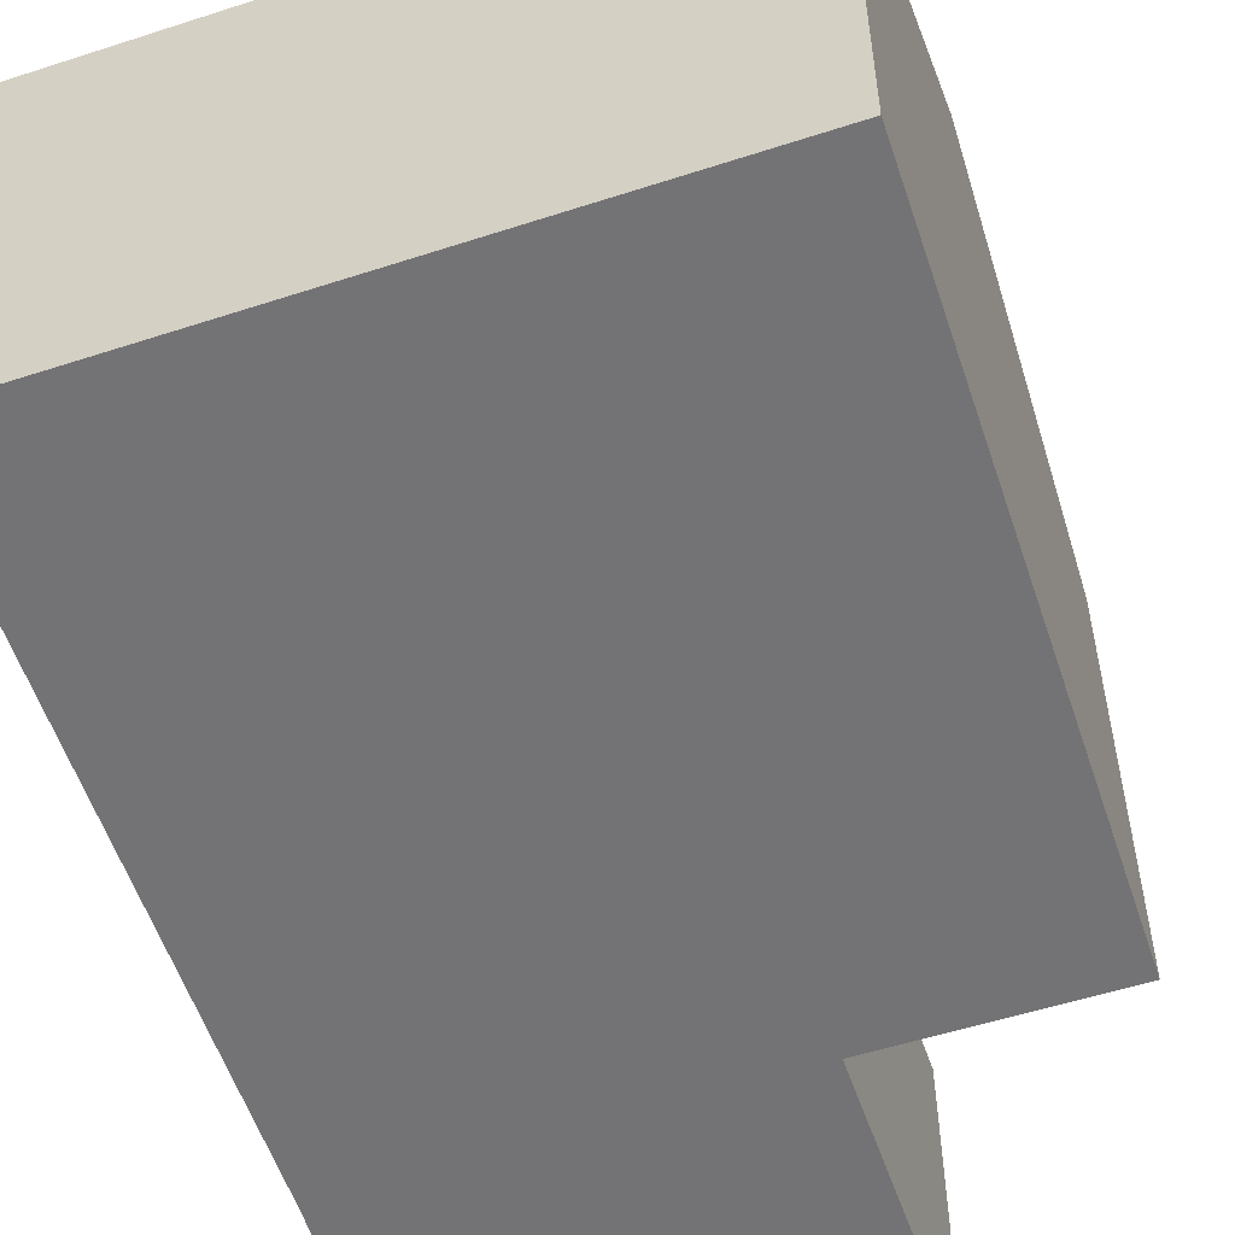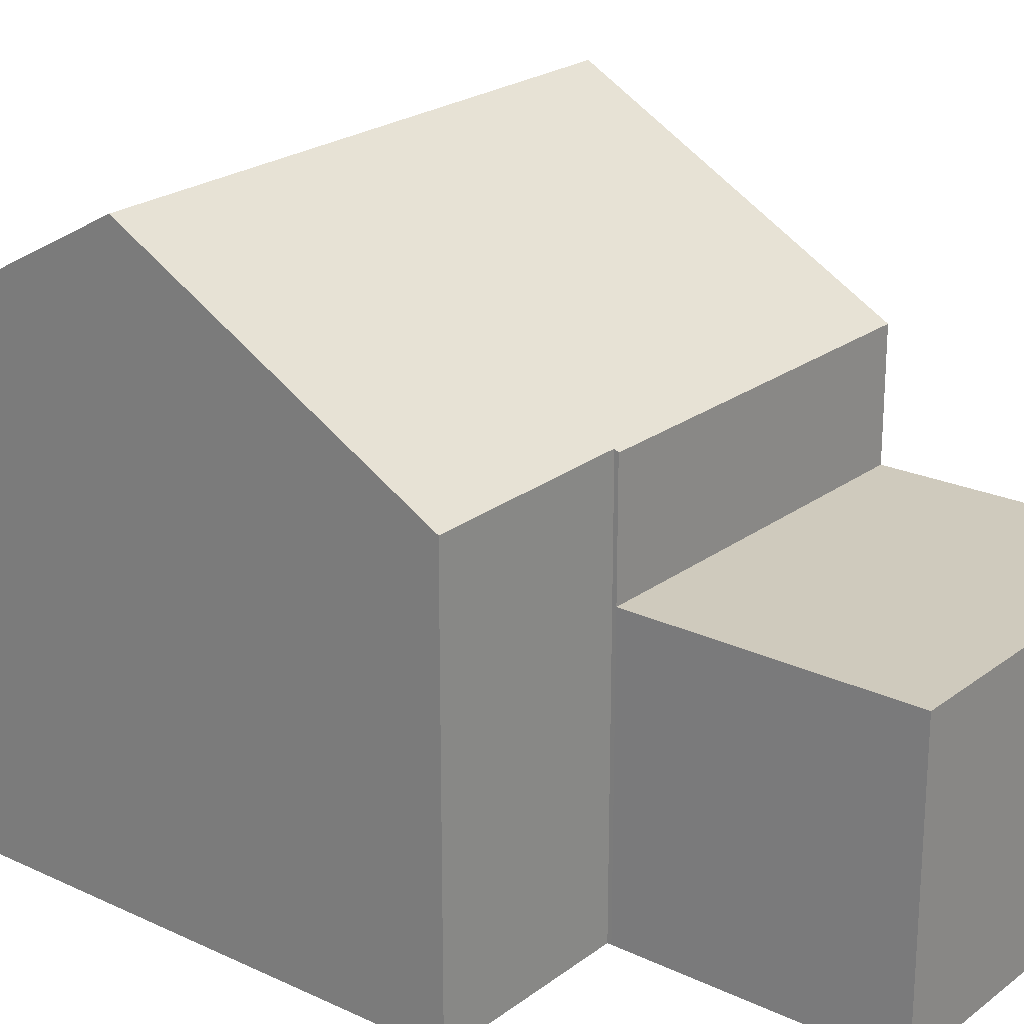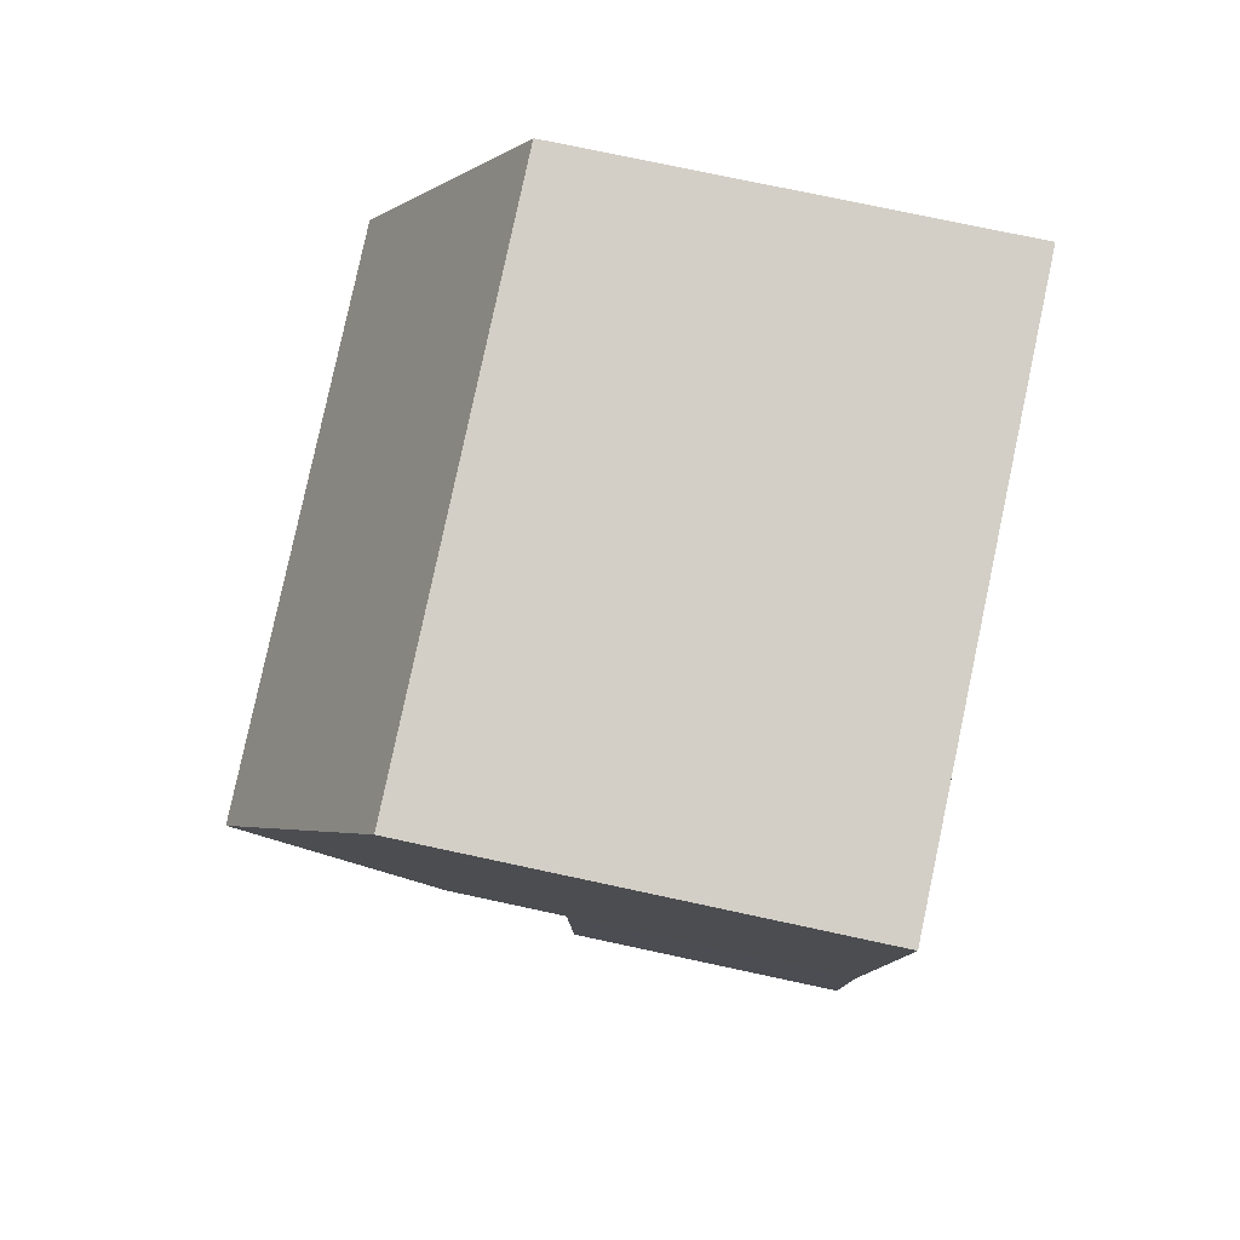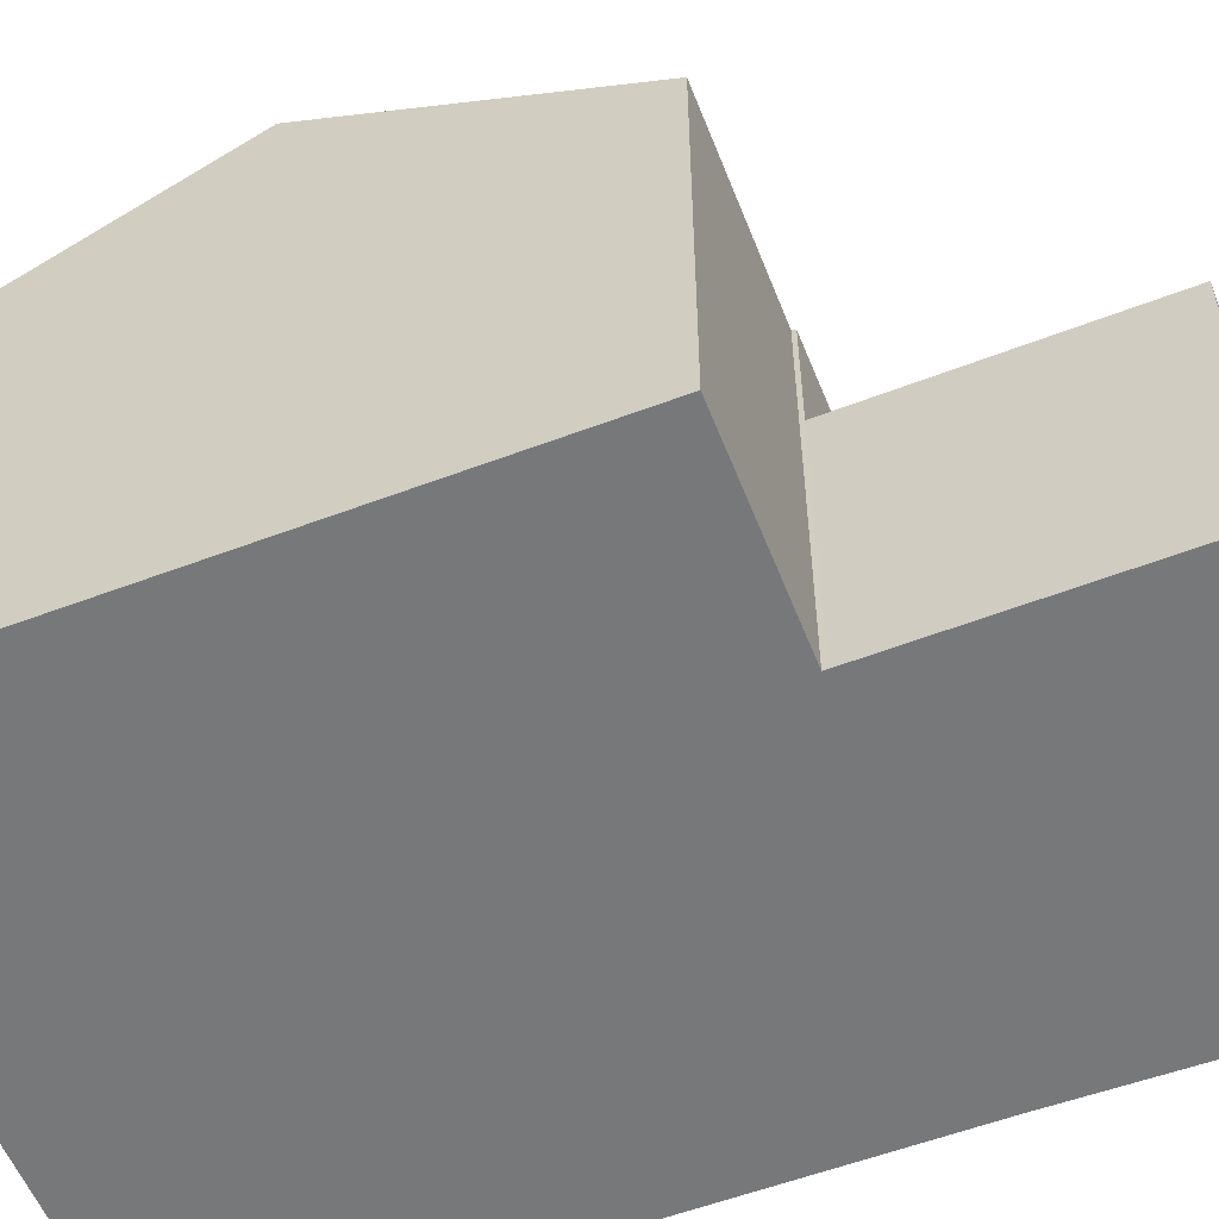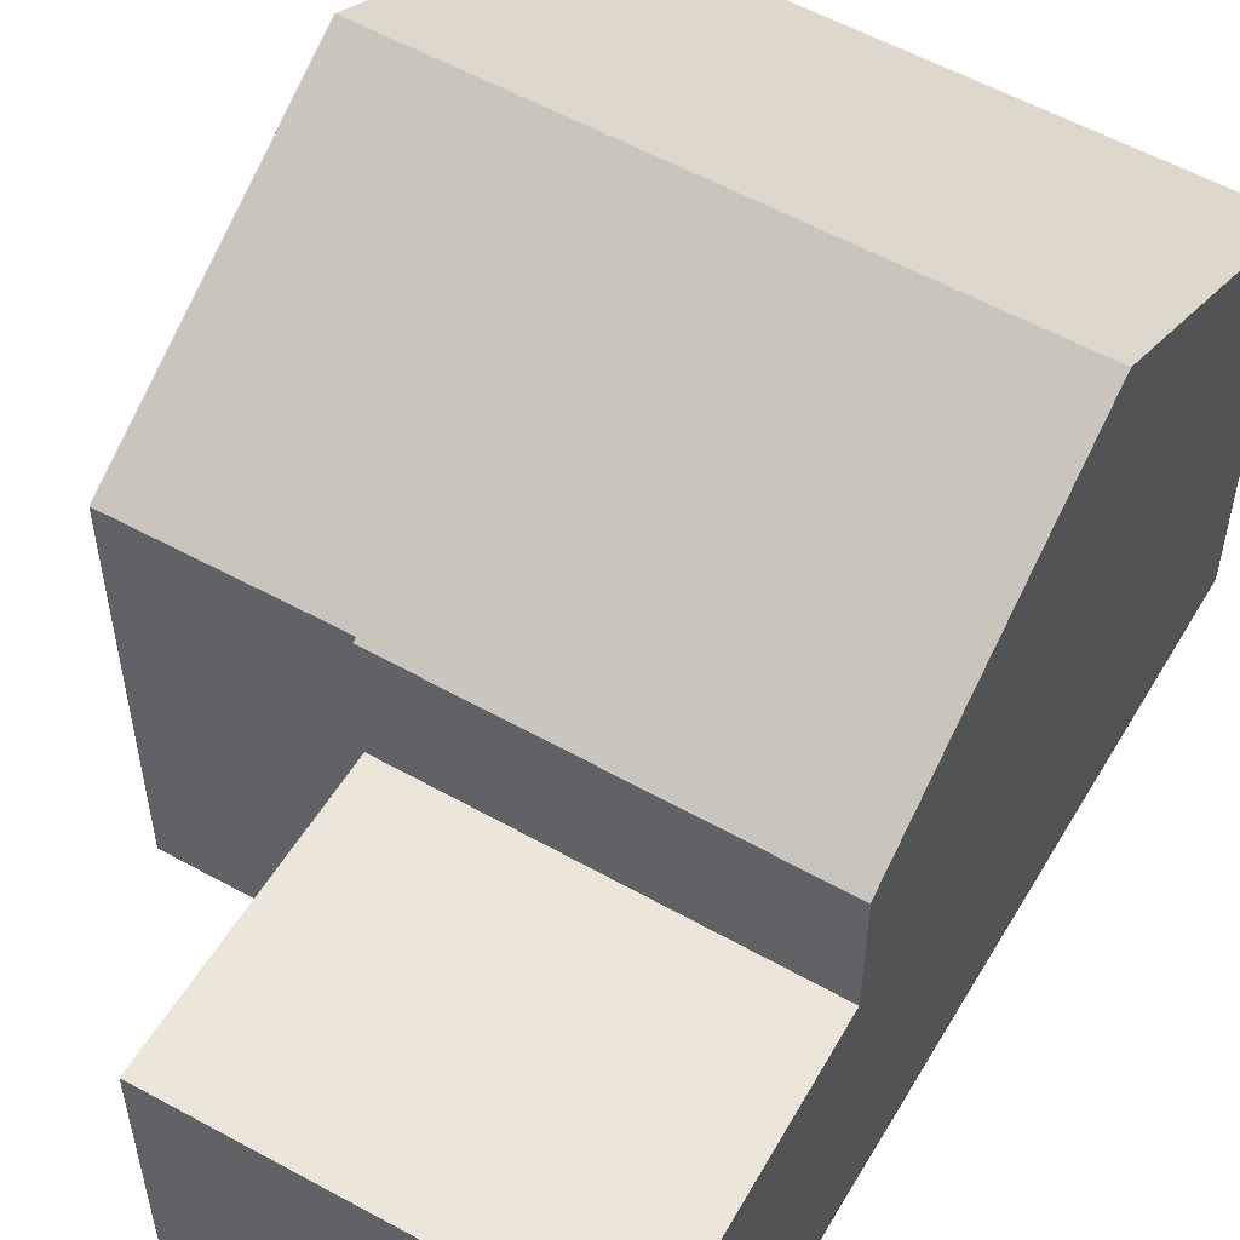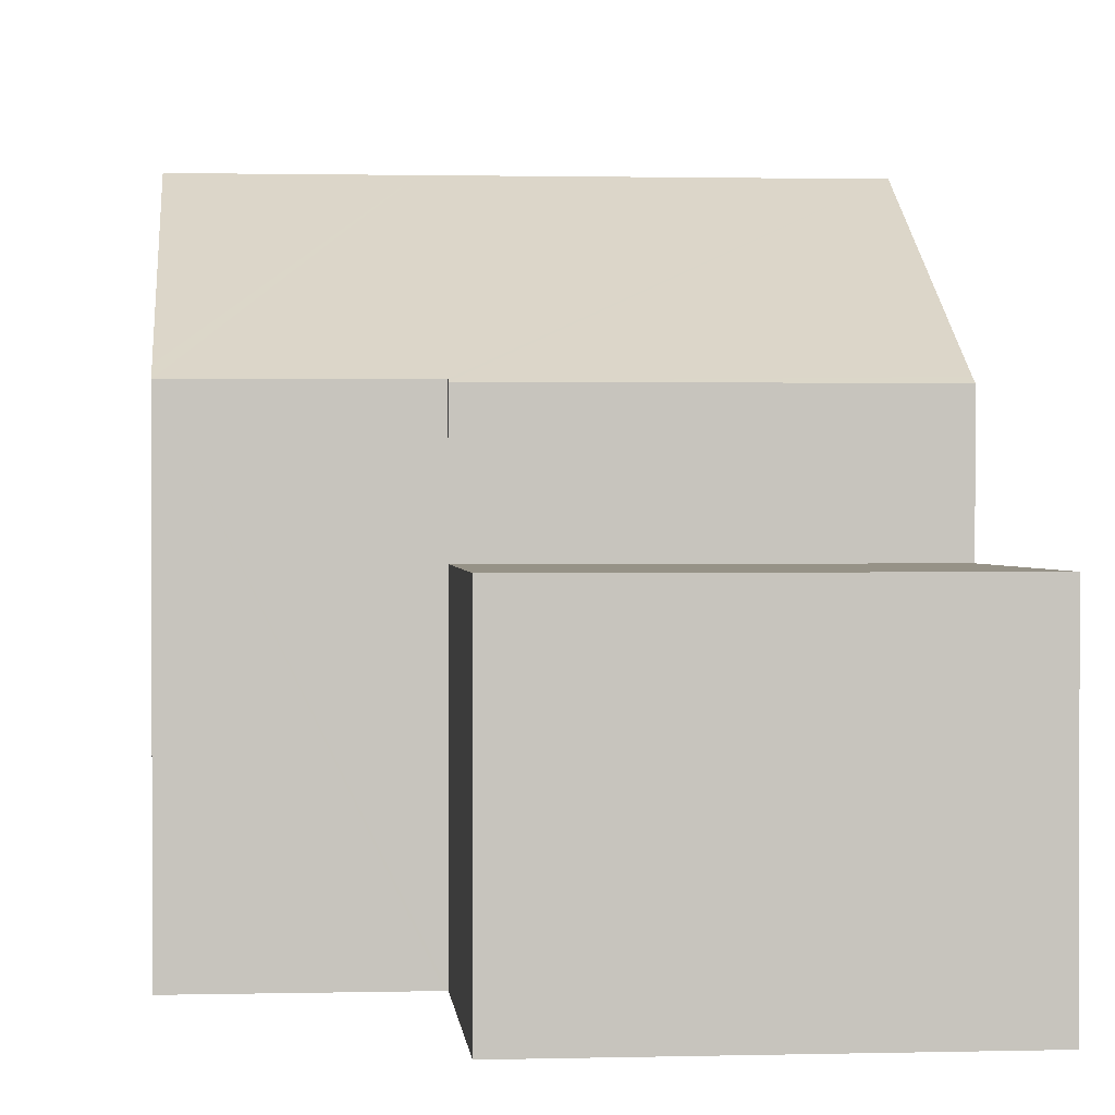
<metadata>
{"format":"obj","ext":"obj","renderer":"f3d","projection":"perspective","resolution":1024,"background":"white","views":[{"elev":-56.0,"azim":14.2,"up":"+Y"},{"elev":23.0,"azim":124.4,"up":"+Y"},{"elev":76.2,"azim":-77.9,"up":"+Z"},{"elev":-57.3,"azim":107.2,"up":"+Y"},{"elev":55.2,"azim":-153.9,"up":"+Y"},{"elev":1.0,"azim":170.5,"up":"+Y"}]}
</metadata>
<code>
v  1.16 5.894 -17.63
v  8.611 5.894 -17.27
v  1.168 5.894 -17.77
v  8.641 5.894 -17.27
v  8.478 5.894 -15.24
v  0.876 5.894 -12.35
v  8.196 5.894 -11.76
v  8.196 7.198e-16 -11.76
v  8.641 1.058e-15 -17.27
v  8.478 9.334e-16 -15.24
v  1.168 1.088e-15 -17.77
v  8.611 1.058e-15 -17.27
v  0.876 7.564e-16 -12.35
v  1.16 1.08e-15 -17.63
v  0.866 8.503 -12.17
v  8.196 8.401 -11.76
v  0.876 8.401 -12.35
v  0.827 8.805 -11.62
v  0.782 9.157 -10.99
v  0.436 11.85 -6.127
v  8.19 8.445 -11.68
v  7.837 11.85 -5.523
v  8.242 8.445 -11.67
v  12.24 8.423 -11.38
v  12.21 8.644 -10.99
v  11.78 11.85 -5.2
v  0 8.456 5.178e-16
v  7.433 8.456 0.607
v  11.33 8.456 0.925
v  8.19 7.149e-16 -11.68
v  11.33 -5.664e-17 0.925
v  11.78 3.184e-16 -5.2
v  12.21 6.727e-16 -10.99
v  12.24 6.971e-16 -11.38
v  8.242 7.147e-16 -11.67
v  0 0 0
v  0.827 7.116e-16 -11.62
v  0.866 7.451e-16 -12.17
v  0.436 3.752e-16 -6.127
v  0.782 6.727e-16 -10.99
v  7.433 -3.717e-17 0.607
g defaultobject
f 1 2 3
f 2 1 4
f 4 1 5
f 5 1 6
f 5 6 7
f 8 5 7
f 5 8 4
f 4 8 9
f 9 8 10
f 9 2 4
f 2 9 3
f 3 9 11
f 11 9 12
f 11 1 3
f 1 11 6
f 6 11 13
f 13 11 14
f 13 7 6
f 7 13 8
f 10 12 9
f 12 10 11
f 11 10 8
f 11 8 13
f 11 13 14
f 15 16 17
f 16 15 18
f 16 18 19
f 16 19 20
f 16 20 21
f 21 20 22
f 21 22 23
f 23 22 24
f 24 22 25
f 25 22 26
f 27 22 20
f 22 27 28
f 22 28 26
f 26 28 29
f 30 16 21
f 16 30 8
f 31 26 29
f 26 31 25
f 25 31 32
f 25 32 24
f 24 32 33
f 24 33 34
f 8 17 16
f 17 8 13
f 23 30 21
f 30 23 24
f 30 24 35
f 35 24 34
f 19 27 20
f 27 19 18
f 27 18 15
f 27 15 17
f 27 17 13
f 27 13 36
f 36 13 37
f 37 13 38
f 36 37 39
f 39 37 40
f 36 28 27
f 28 36 29
f 29 36 41
f 29 41 31
f 39 41 36
f 41 39 40
f 41 40 31
f 31 40 37
f 31 37 38
f 31 38 13
f 31 13 30
f 30 13 8
f 31 30 32
f 30 33 32
f 33 30 35
f 33 35 34

</code>
